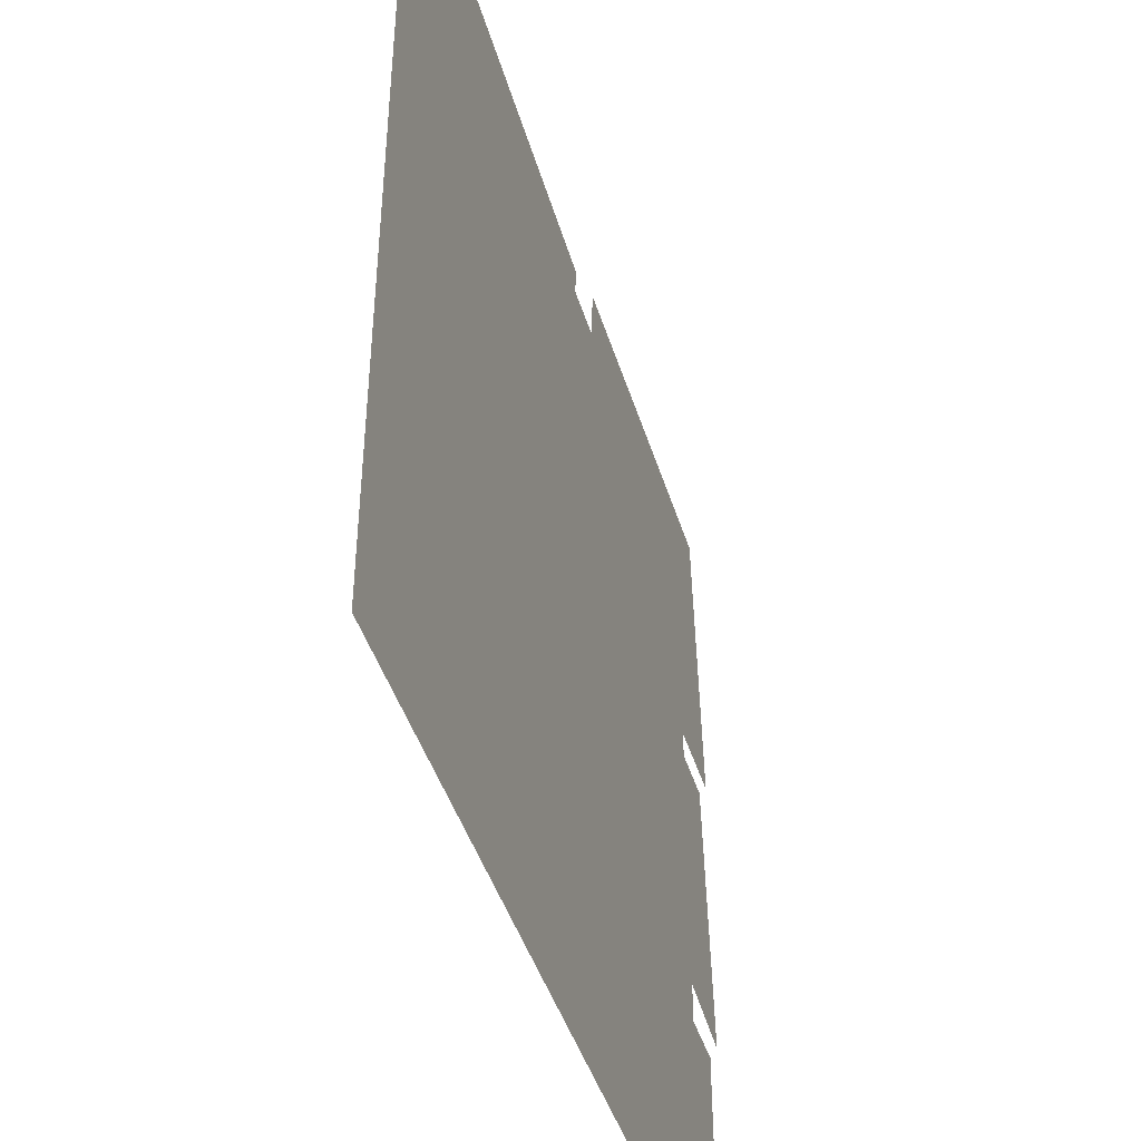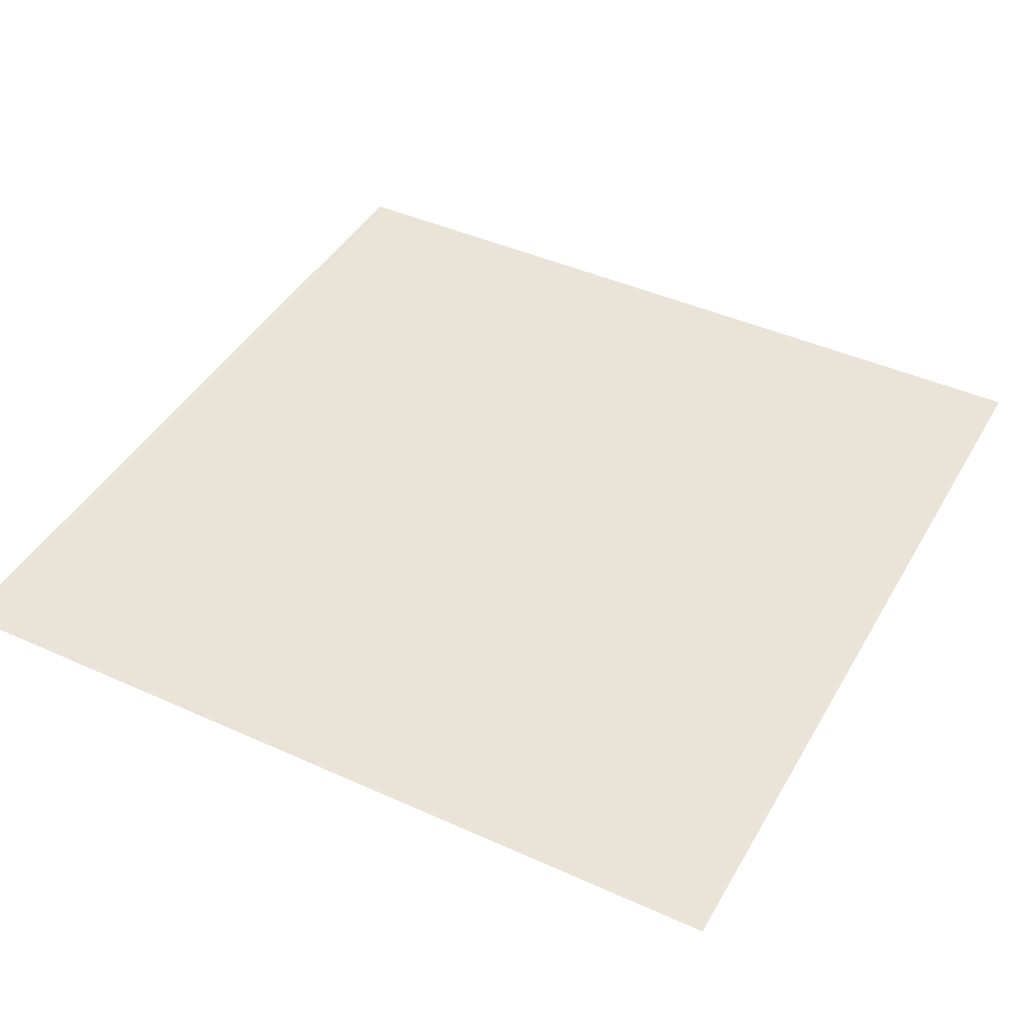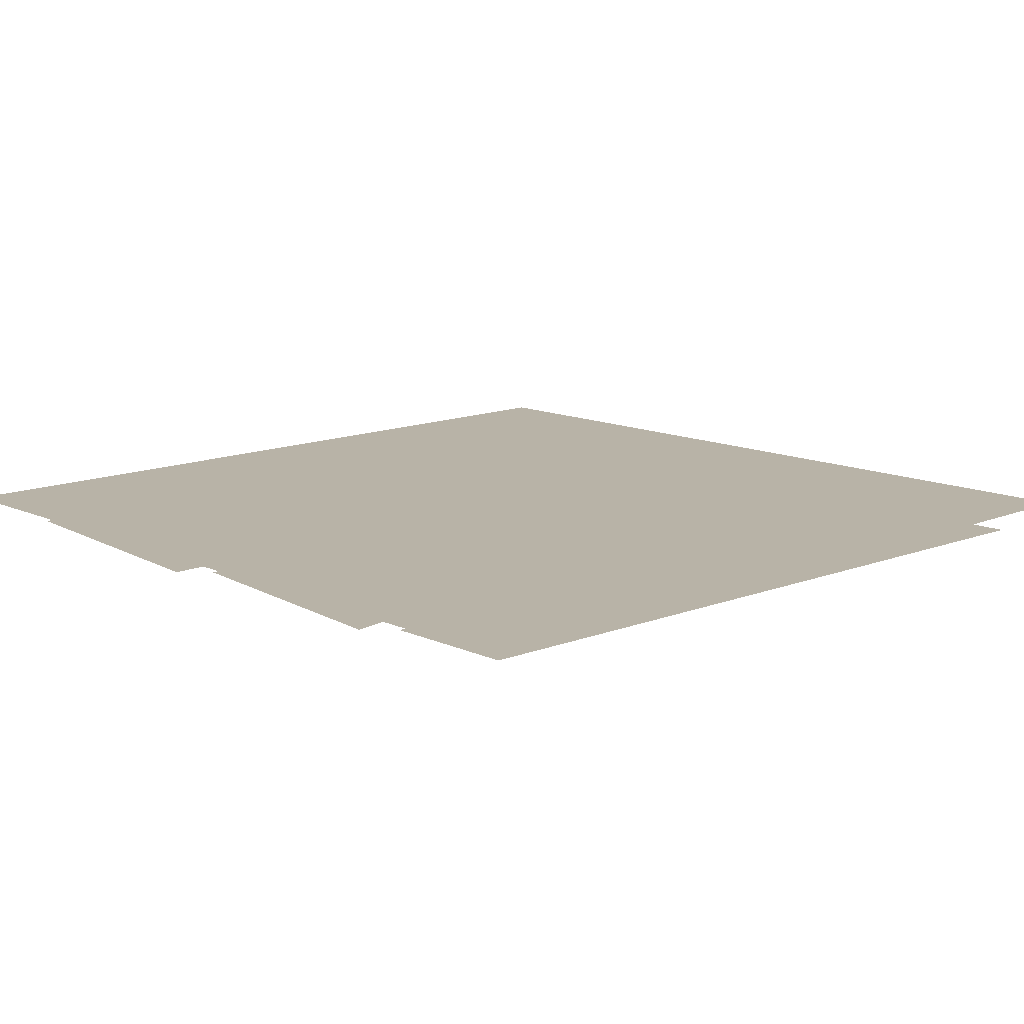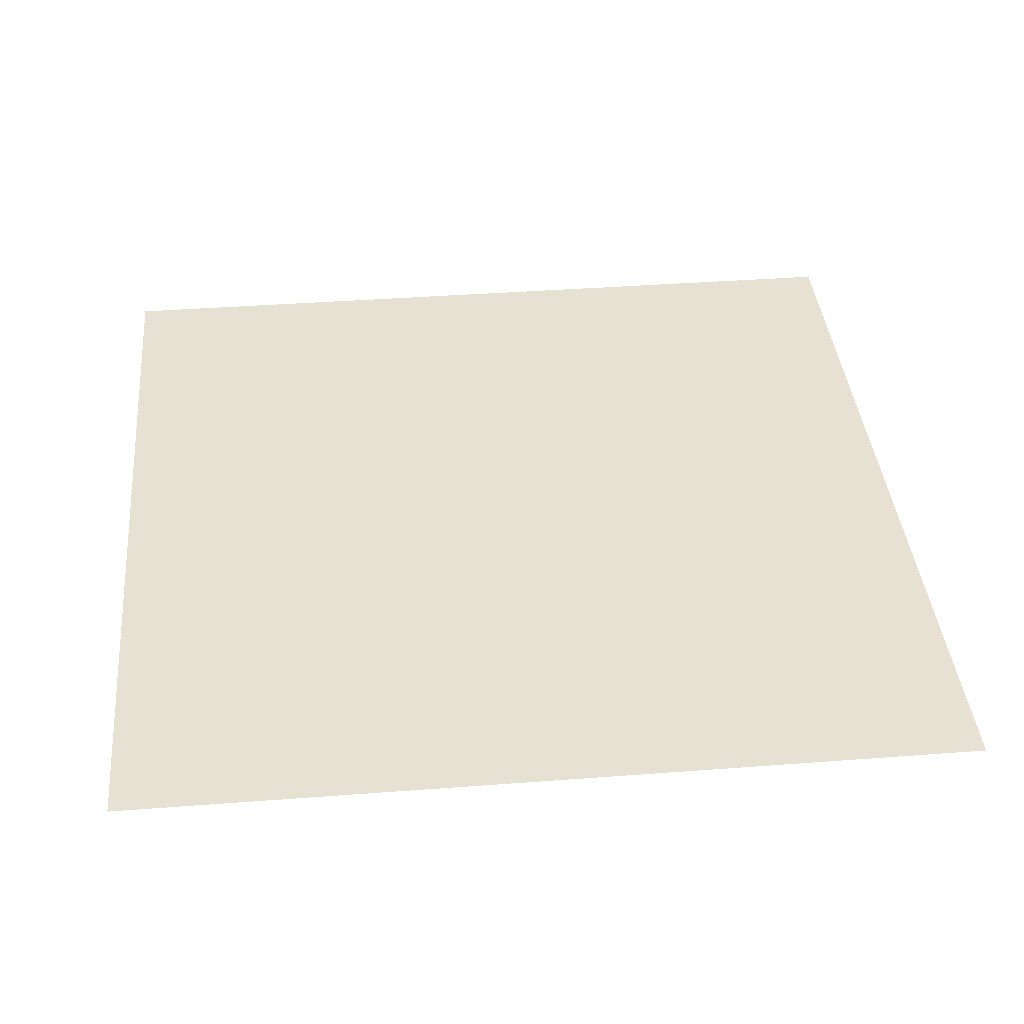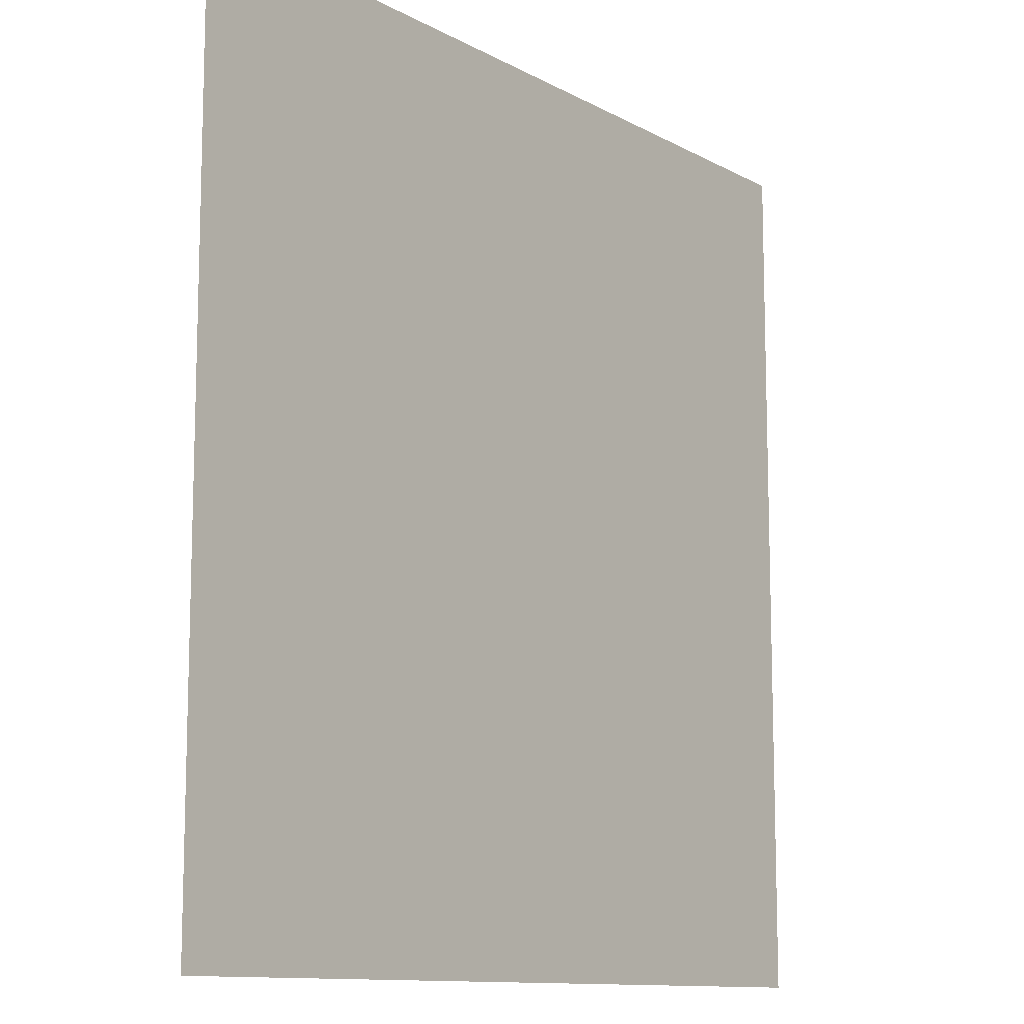
<metadata>
{"format":"obj","ext":"obj","renderer":"f3d","projection":"perspective","resolution":1024,"background":"white","views":[{"elev":-44.0,"azim":-73.3,"up":"+Z"},{"elev":43.3,"azim":28.1,"up":"+Y"},{"elev":12.9,"azim":136.3,"up":"+Y"},{"elev":39.4,"azim":-5.4,"up":"+Y"},{"elev":-11.4,"azim":127.6,"up":"+Z"}]}
</metadata>
<code>
o ground_decor/5482
v -64 0 -64
v 64 0 -64
v 64 0 64
v -64 0 64
v -56 -4 12
v -8 -4 12
v -4 -4 52
v -56 -4 56
v 4 -4 56
v 0 -4 12
v 60 -4 12
v 56 -4 56
v -56 -4 8
v -56 -4 -32
v 28 -4 -28
v 28 -4 8
v 32 -4 -28
v 60 -4 -32
v 56 -4 8
v 32 -4 8
v -56 -4 -60
v 56 -4 -56
v 56 -4 -36
v -56 -4 -36
f 1 2 3
f 1 3 4
f 5 6 7
f 5 7 8
f 9 10 11
f 9 11 12
f 13 14 15
f 13 15 16
f 17 18 19
f 17 19 20
f 21 22 23
f 21 23 24

</code>
